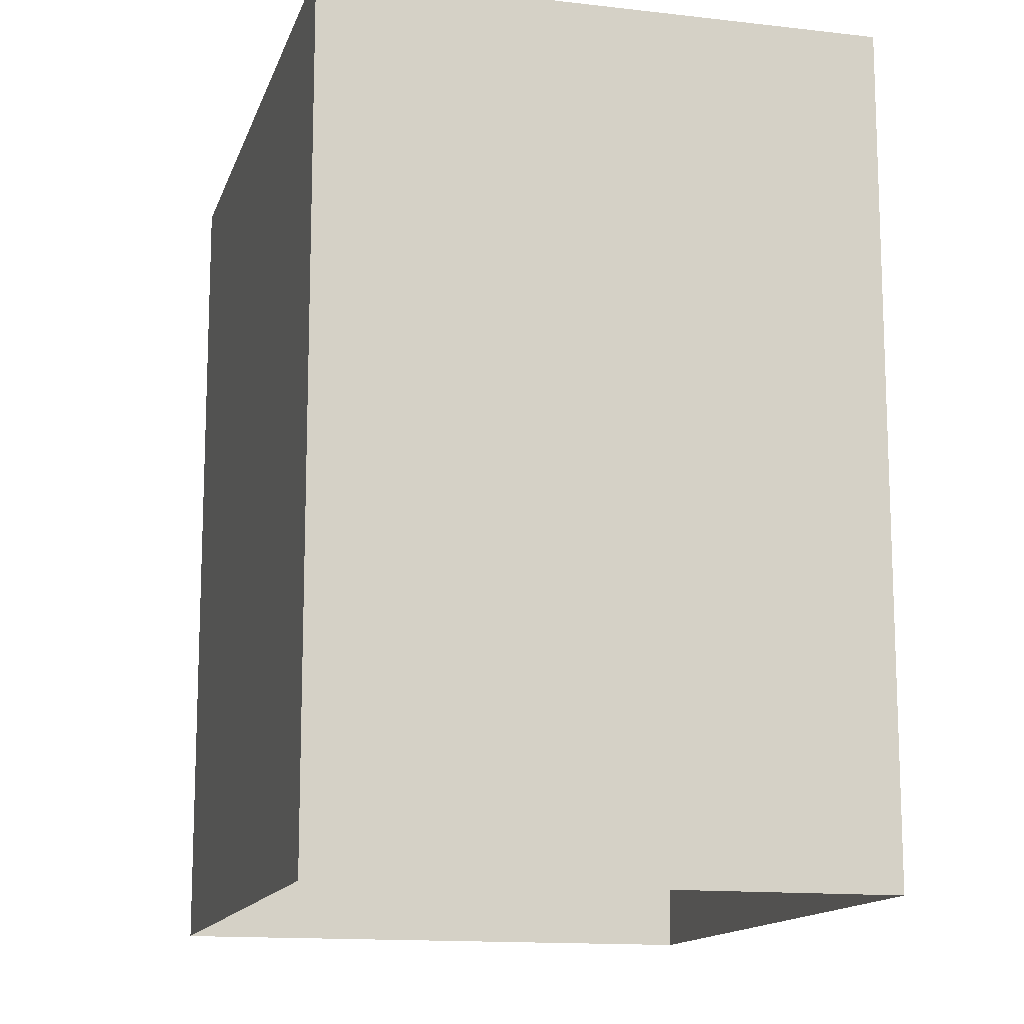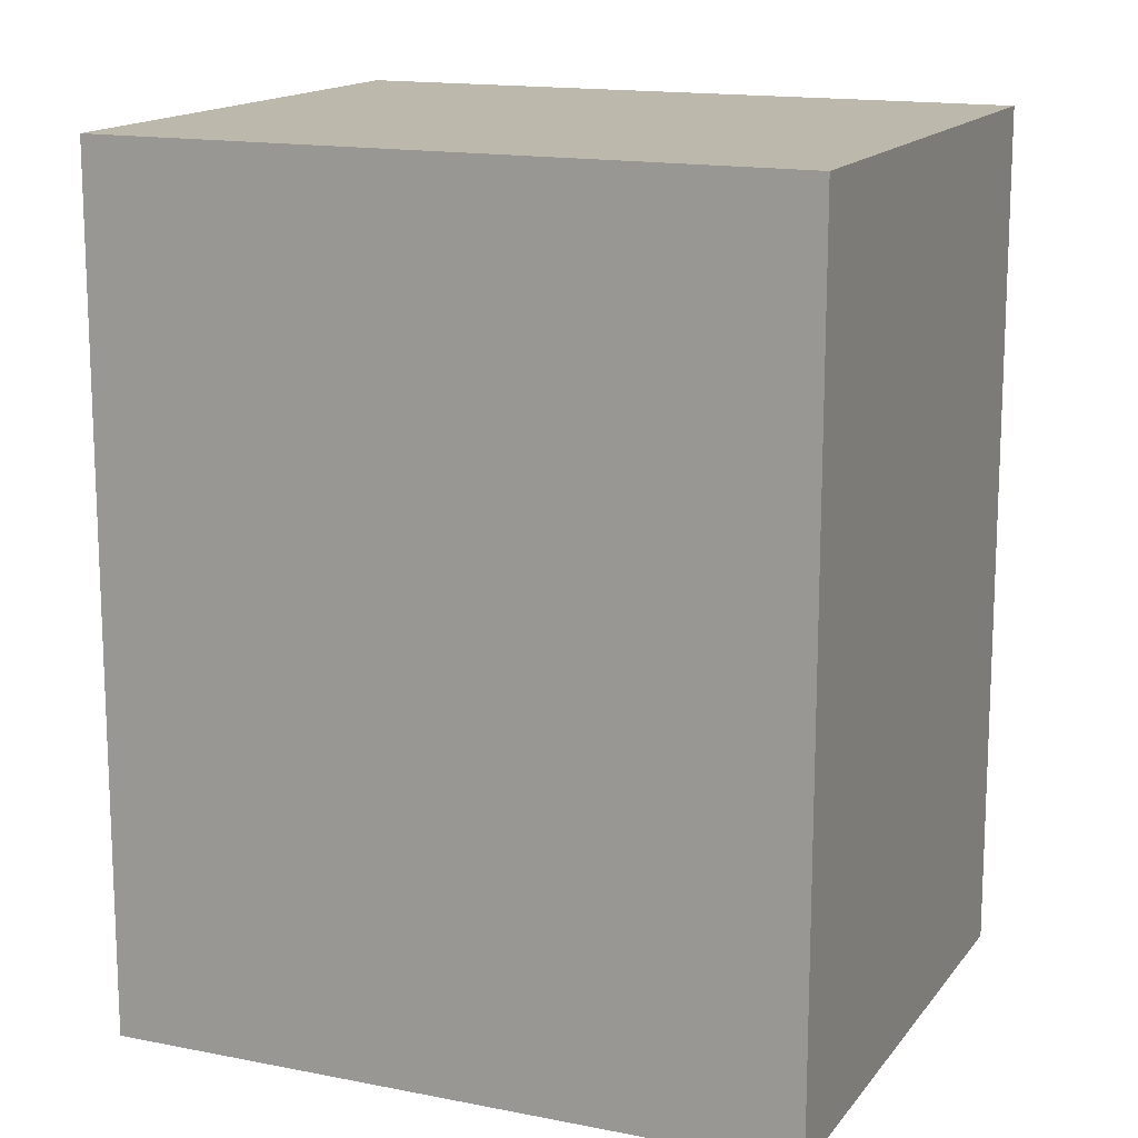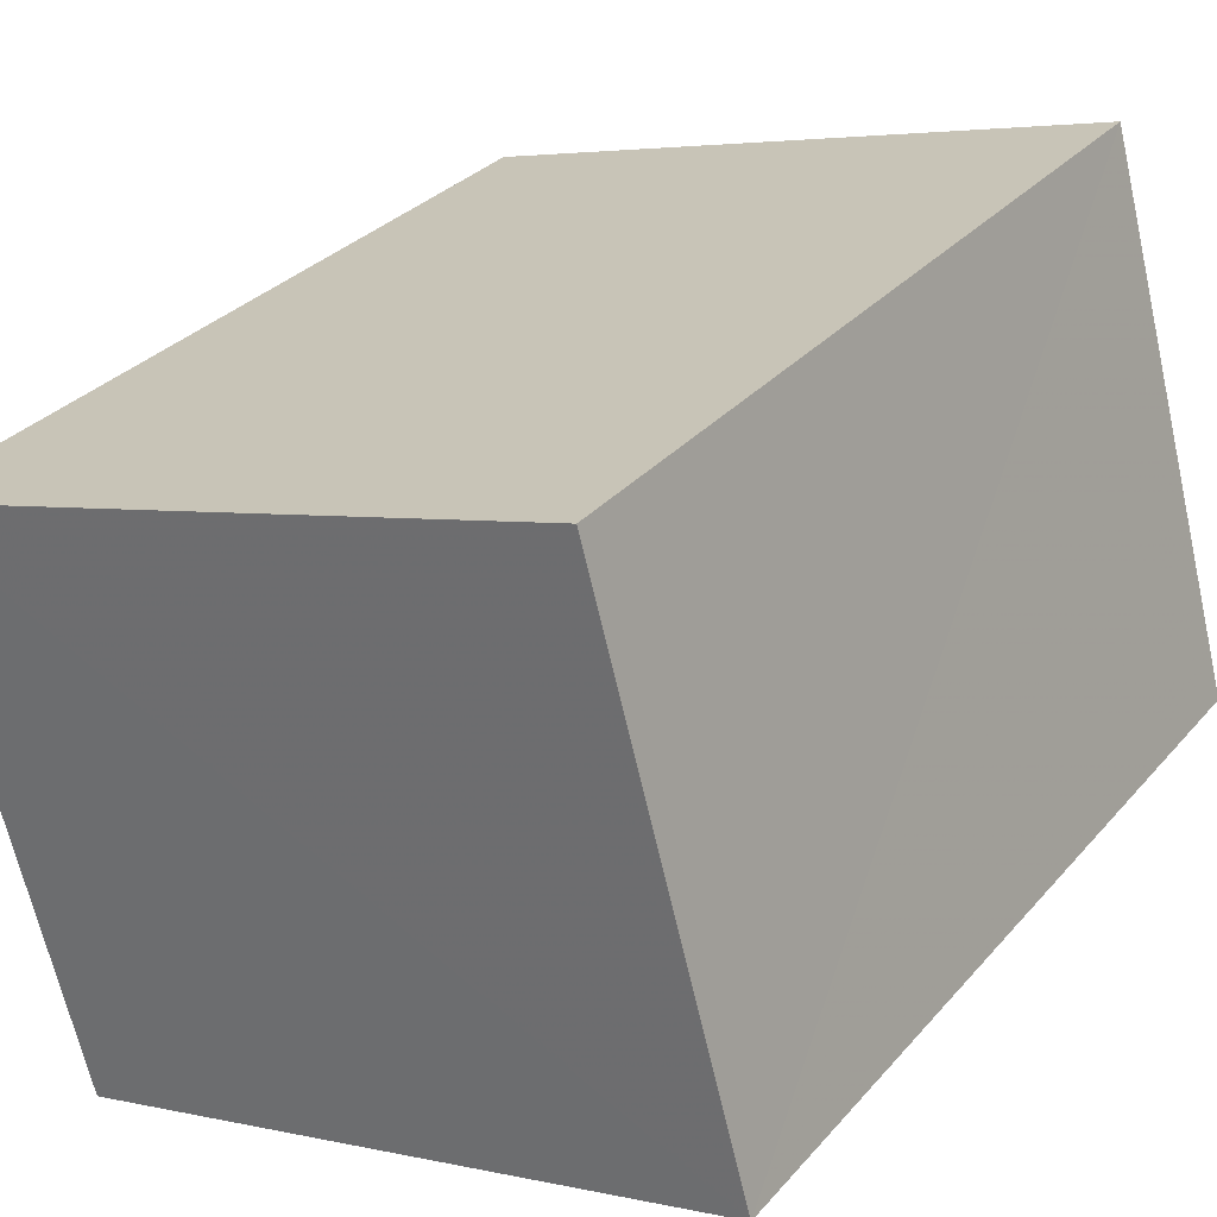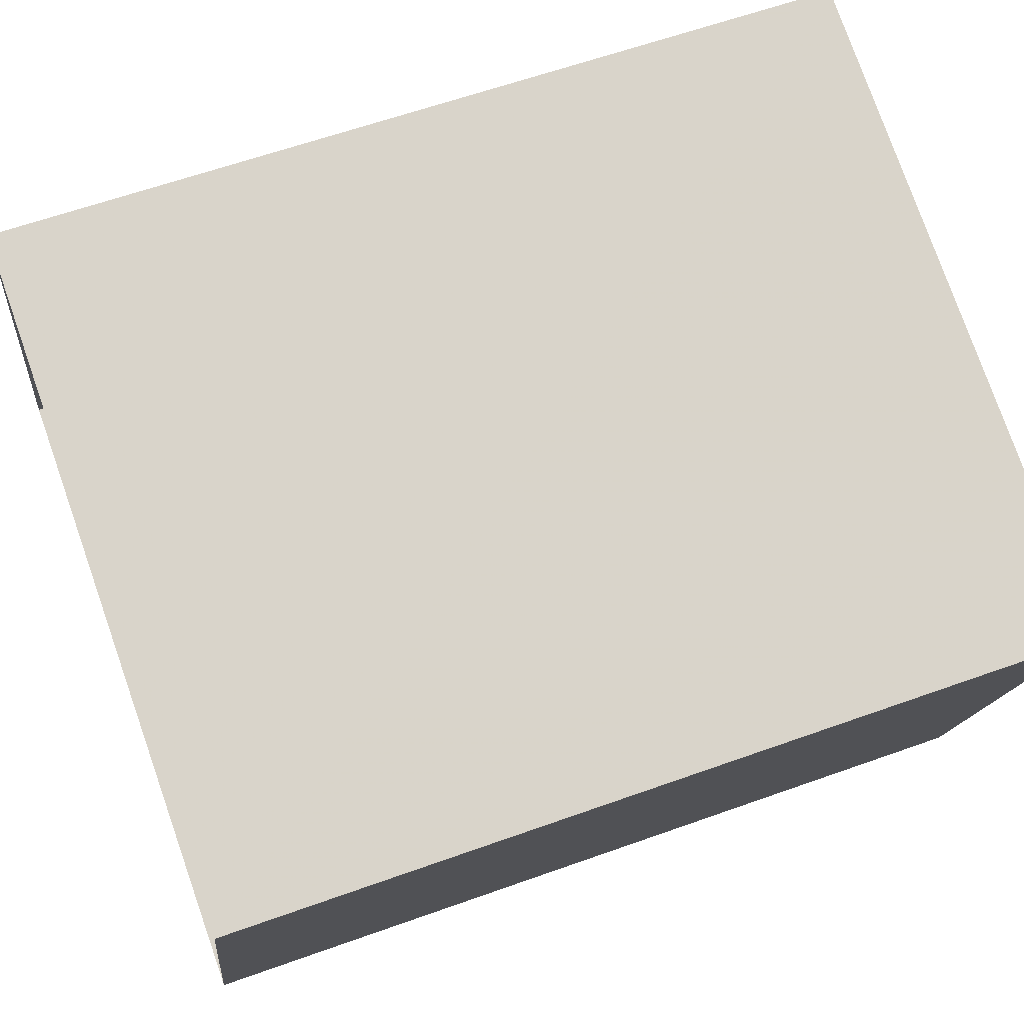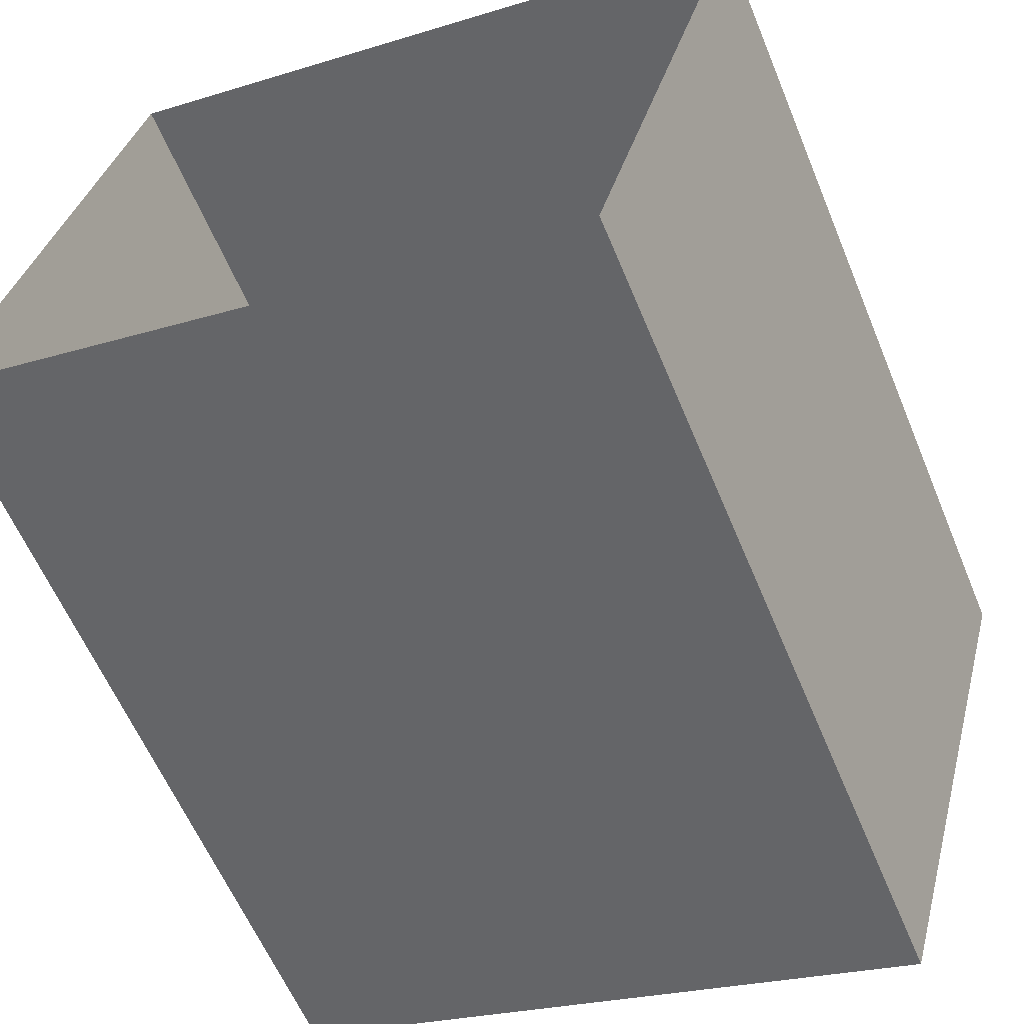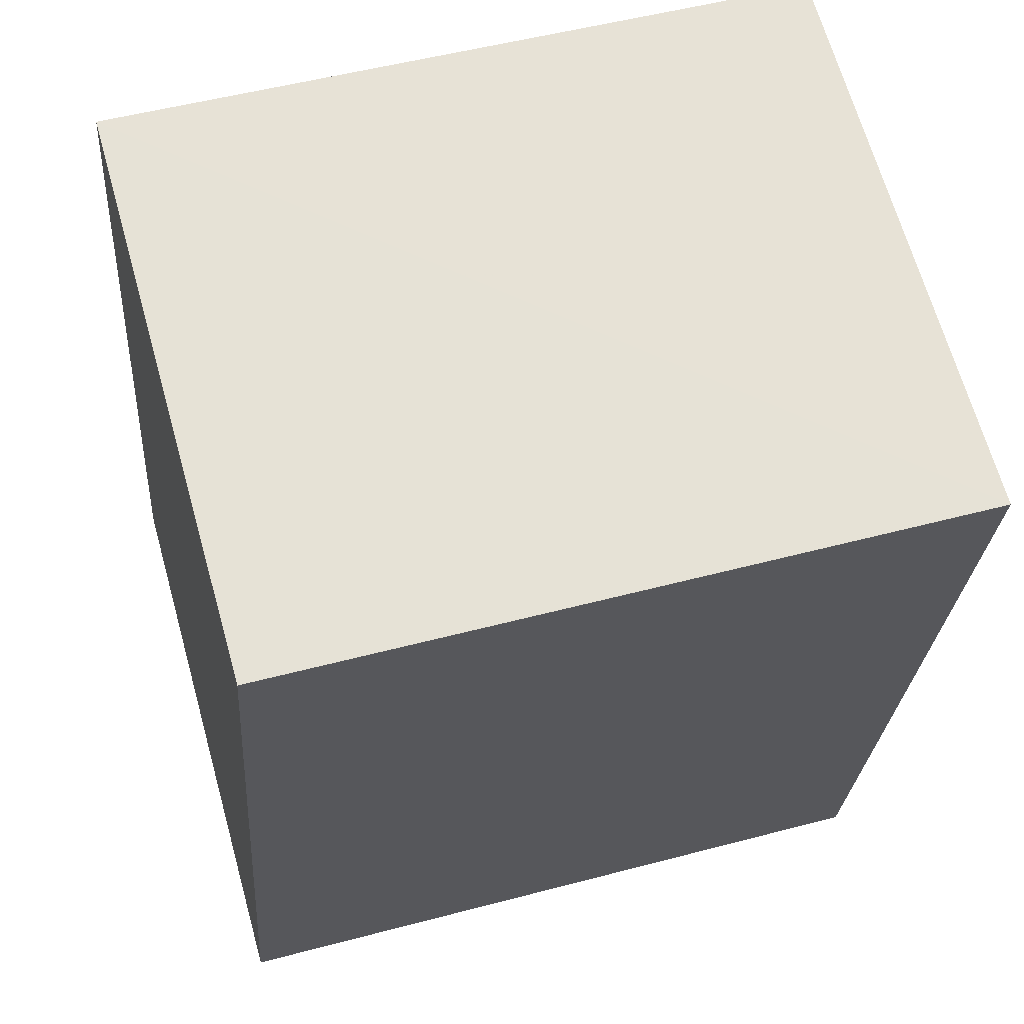
<metadata>
{"format":"obj","ext":"obj","renderer":"f3d","projection":"perspective","resolution":1024,"background":"white","views":[{"elev":-13.6,"azim":-89.2,"up":"+Z"},{"elev":14.9,"azim":38.9,"up":"+Z"},{"elev":31.0,"azim":33.3,"up":"+Y"},{"elev":60.9,"azim":-110.1,"up":"+Y"},{"elev":-60.0,"azim":-157.5,"up":"+Y"},{"elev":-25.2,"azim":-3.7,"up":"+Y"}]}
</metadata>
<code>
v -9701 -3.648e+04 29.99
v -9703 -3.648e+04 29.99
v -9701 -3.648e+04 29.99
v -9703 -3.648e+04 29.99
v -9703 -3.648e+04 32.4
v -9701 -3.648e+04 32.39
v -9701 -3.648e+04 32.4
v -9703 -3.648e+04 32.4
f 1 2 3
f 1 4 2
f 5 6 7
f 5 8 6
f 6 1 3
f 7 6 3
f 6 4 1
f 6 8 4
f 8 2 4
f 8 5 2
f 7 3 2
f 5 7 2

</code>
